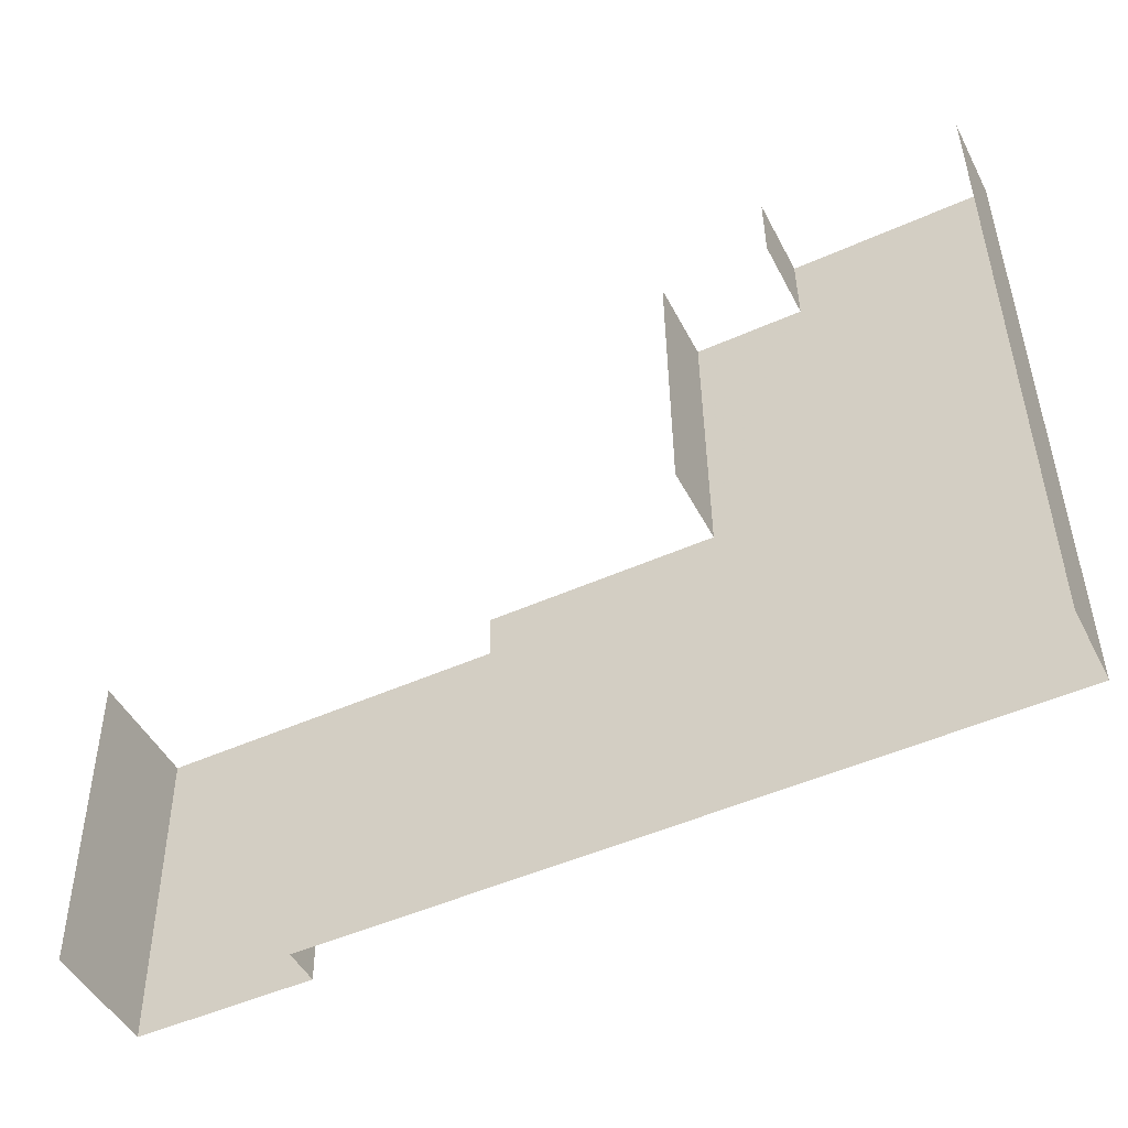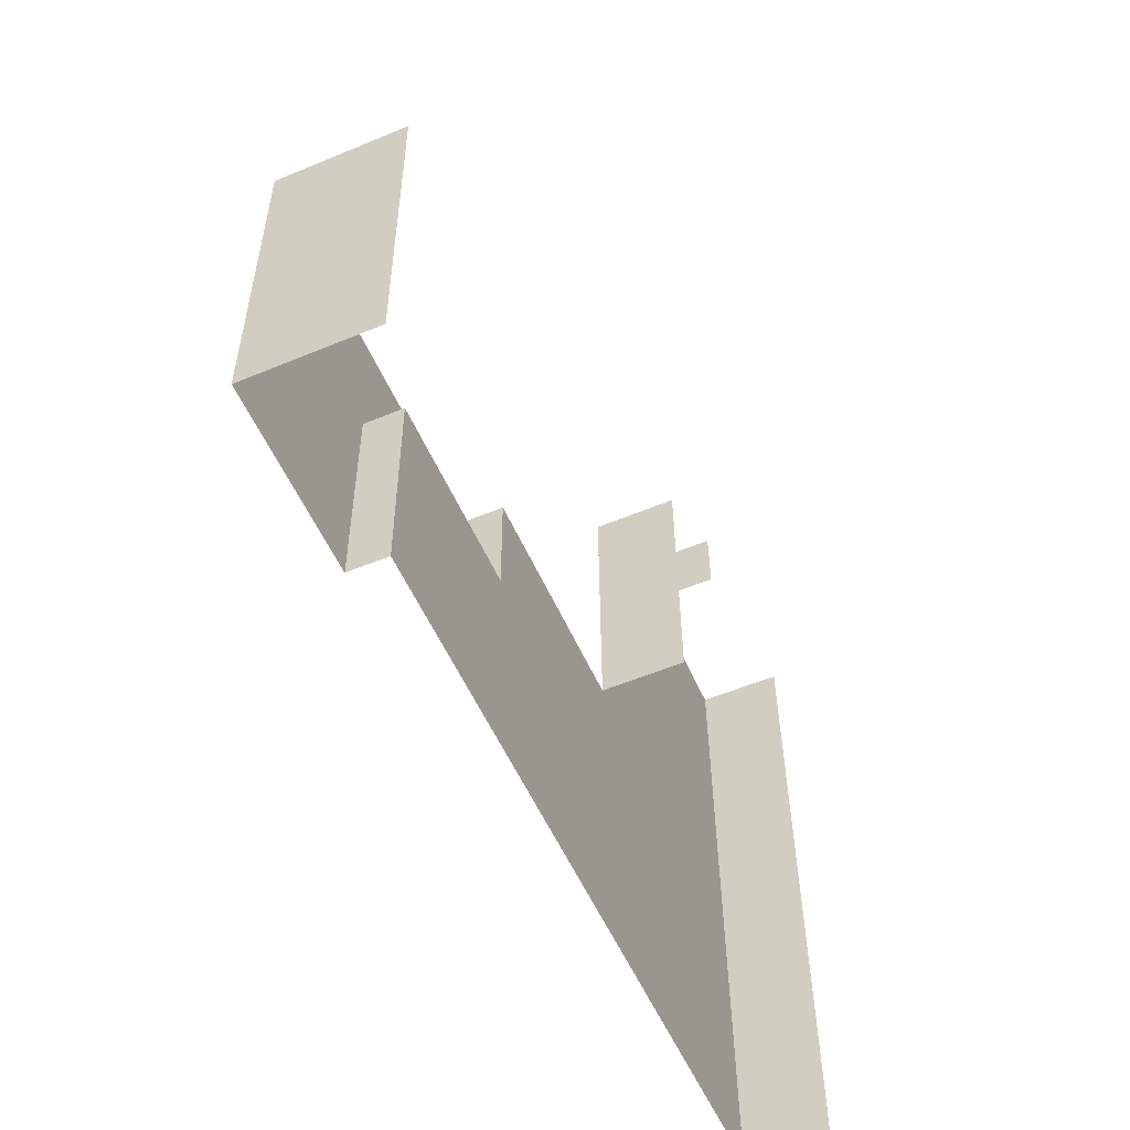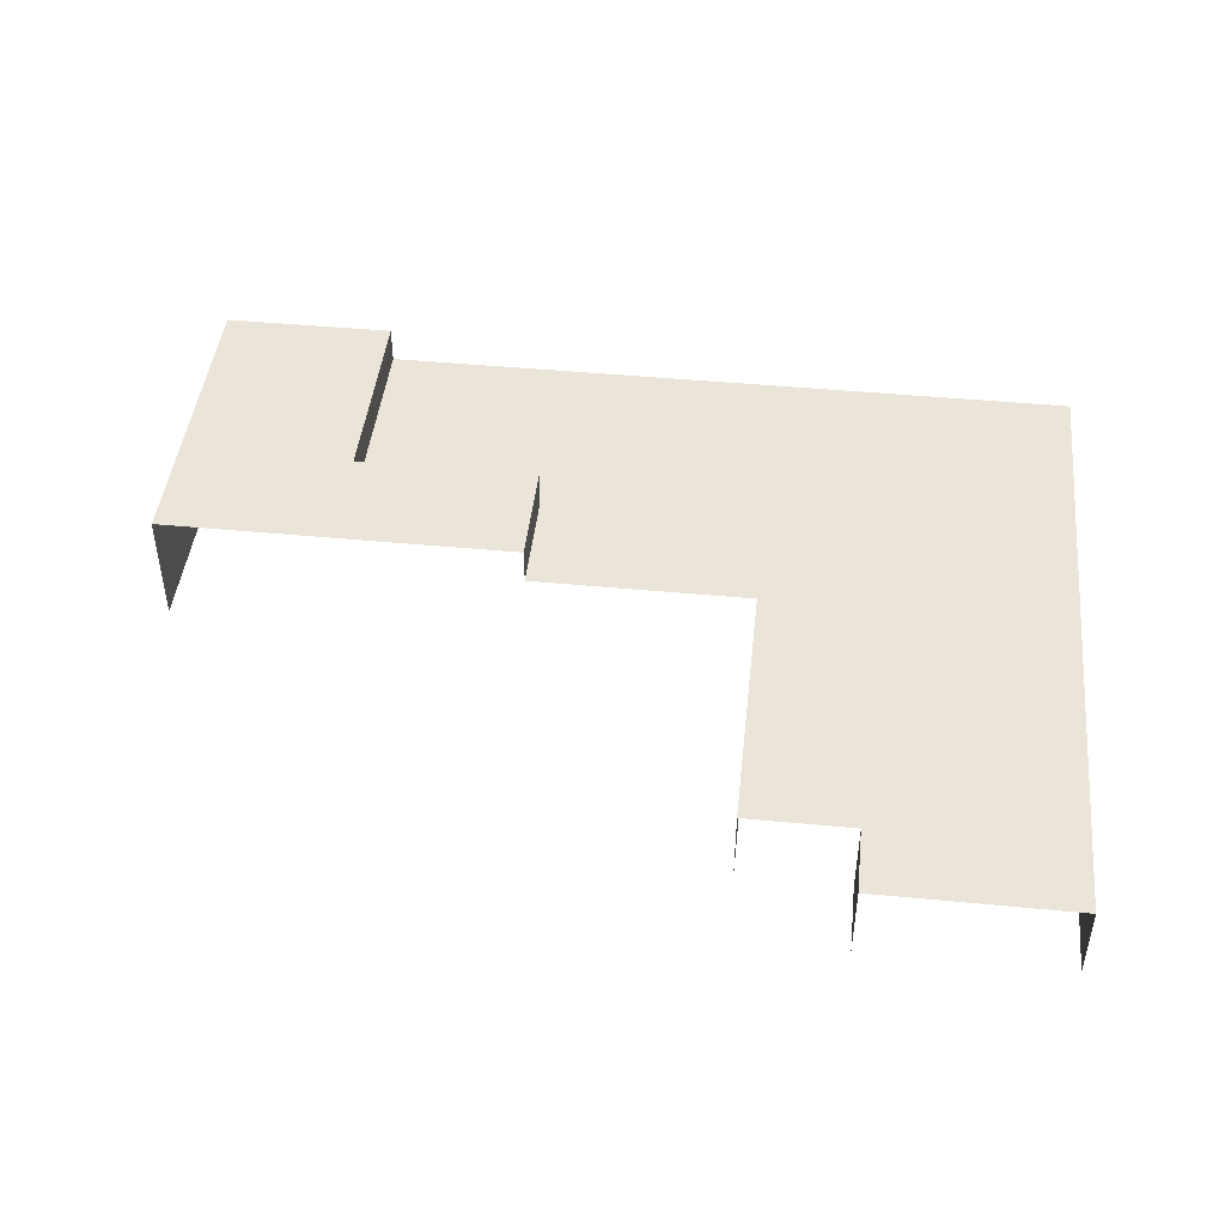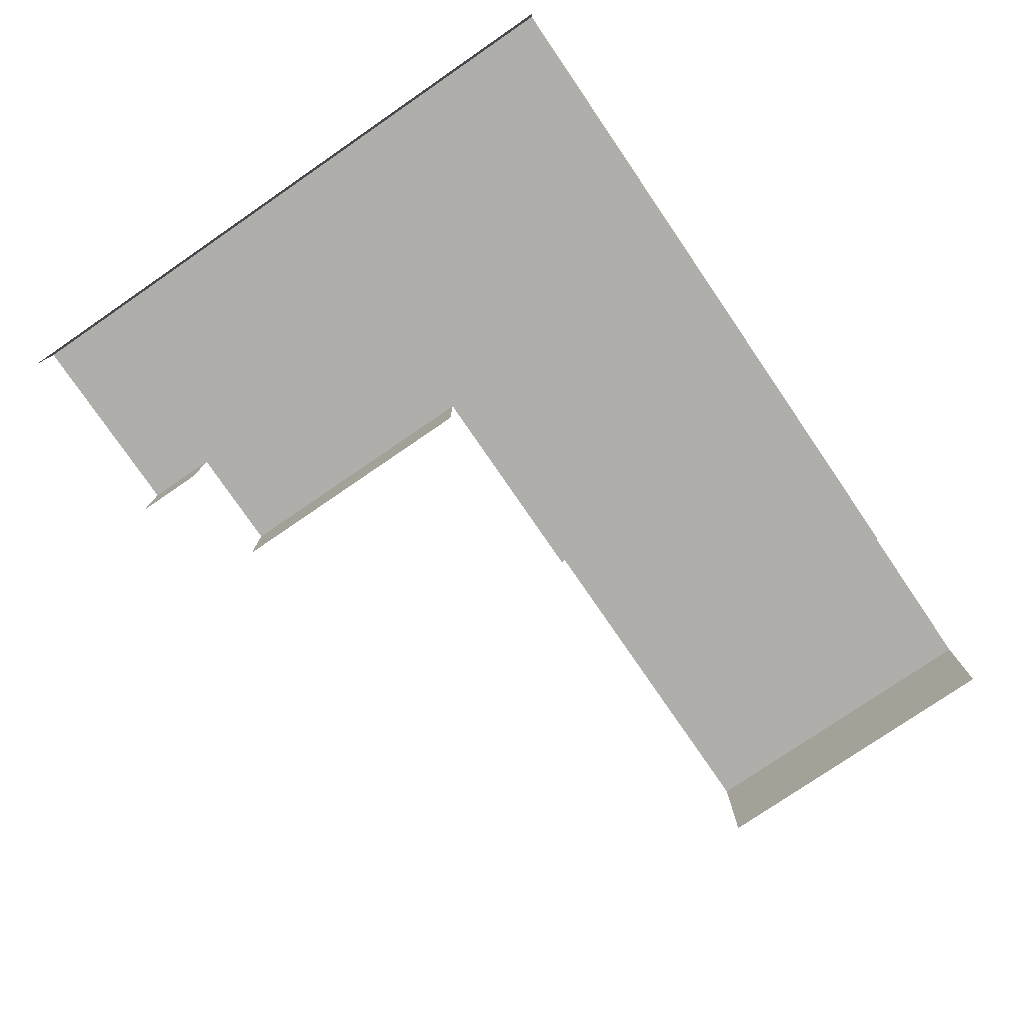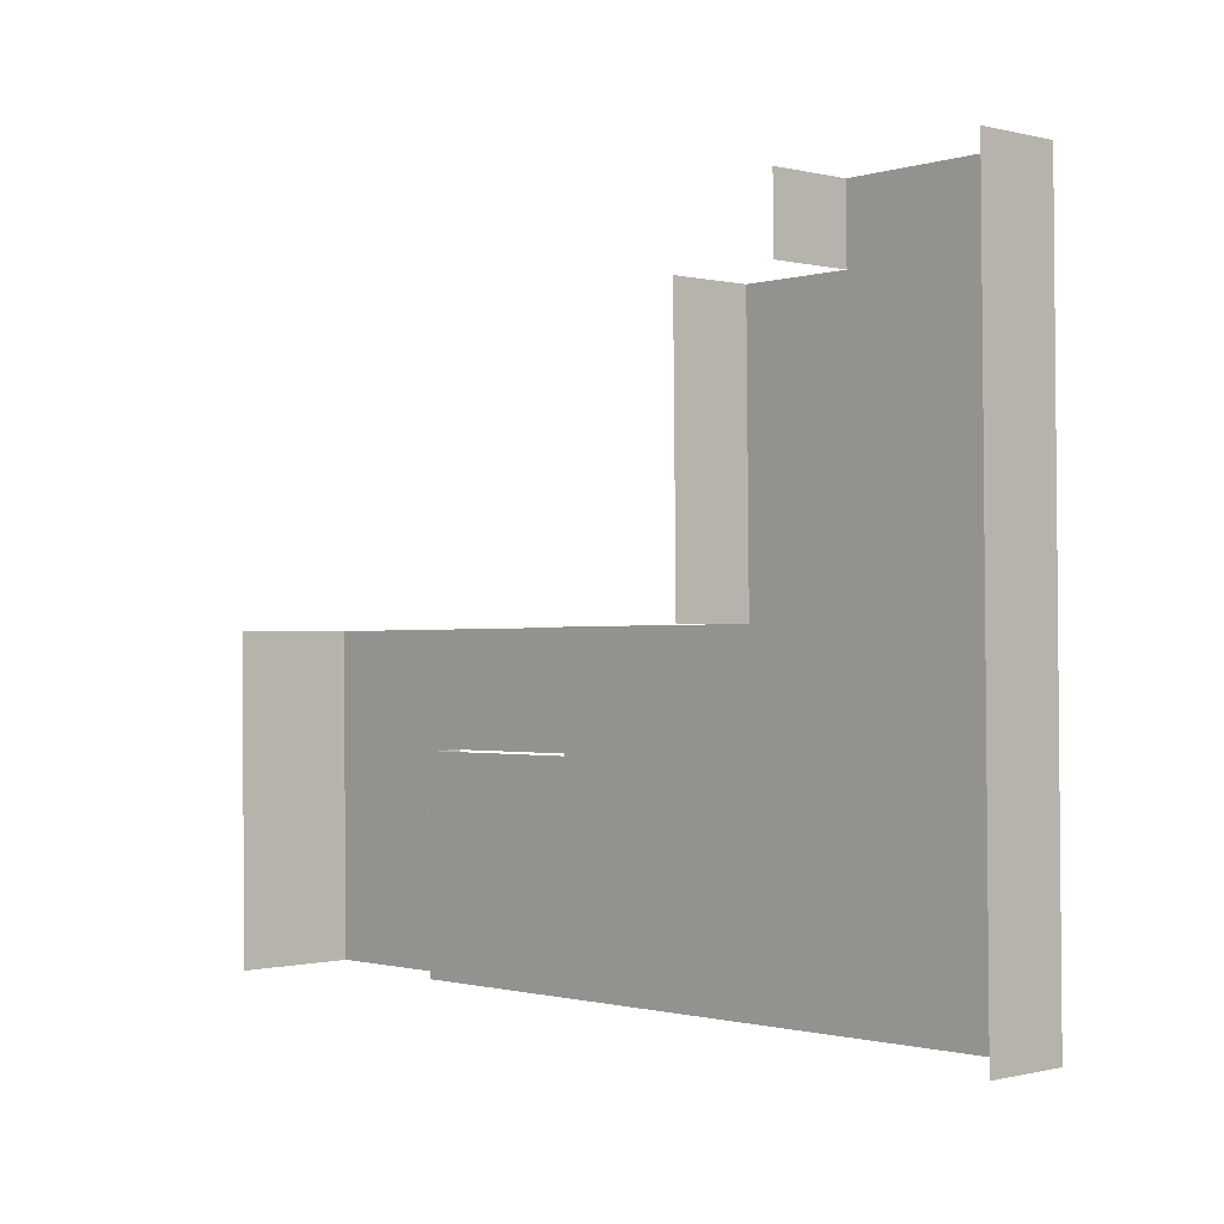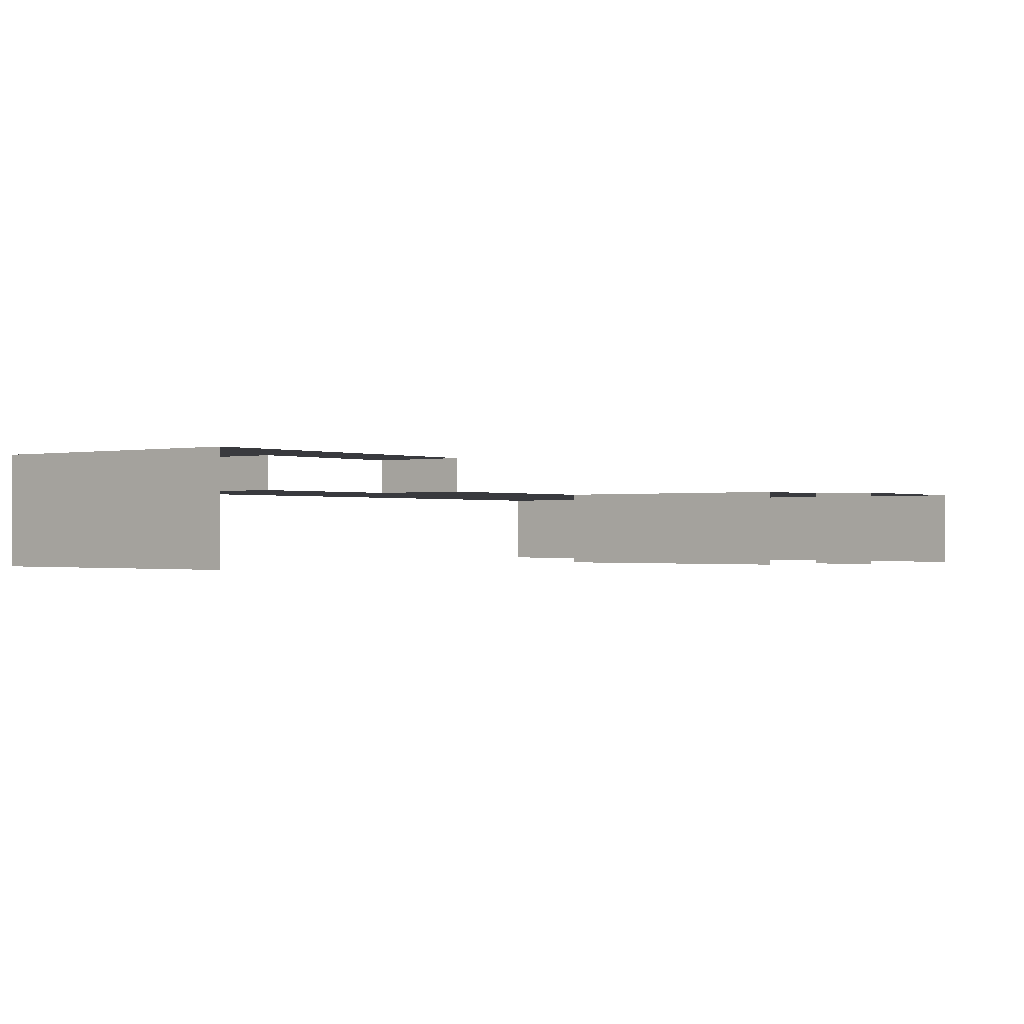
<metadata>
{"format":"obj","ext":"obj","renderer":"f3d","projection":"perspective","resolution":1024,"background":"white","views":[{"elev":-47.6,"azim":-153.6,"up":"+Y"},{"elev":-55.6,"azim":113.6,"up":"+Y"},{"elev":45.3,"azim":-174.4,"up":"+Z"},{"elev":-77.8,"azim":-56.2,"up":"+Z"},{"elev":-0.3,"azim":-132.9,"up":"+Y"},{"elev":-0.6,"azim":127.0,"up":"+Z"}]}
</metadata>
<code>
v -2.257e+05 -1.266e+05 15.77
v -2.257e+05 -1.266e+05 15.77
v -2.257e+05 -1.266e+05 15.77
v -2.257e+05 -1.266e+05 15.77
v -2.257e+05 -1.266e+05 15.77
v -2.257e+05 -1.266e+05 15.77
v -2.257e+05 -1.266e+05 15.77
v -2.257e+05 -1.266e+05 15.77
v -2.257e+05 -1.266e+05 23.71
v -2.257e+05 -1.266e+05 23.71
v -2.257e+05 -1.266e+05 23.71
v -2.257e+05 -1.266e+05 23.71
v -2.257e+05 -1.266e+05 23.71
v -2.257e+05 -1.266e+05 23.71
v -2.257e+05 -1.266e+05 21.21
v -2.257e+05 -1.266e+05 21.21
v -2.257e+05 -1.266e+05 21.21
v -2.257e+05 -1.266e+05 21.21
v -2.257e+05 -1.266e+05 21.21
v -2.257e+05 -1.266e+05 21.21
v -2.257e+05 -1.266e+05 21.21
v -2.257e+05 -1.266e+05 21.21
v -2.257e+05 -1.266e+05 21.21
v -2.257e+05 -1.266e+05 21.21
f 1 2 3
f 1 4 5
f 4 6 5
f 4 7 6
f 3 8 4
f 1 3 4
f 17 11 12
f 17 16 11
f 23 8 3
f 21 23 3
f 18 5 15
f 9 15 10
f 10 15 6
f 15 5 6
f 20 2 1
f 20 22 2
f 4 24 7
f 7 24 14
f 4 19 24
f 14 24 13
f 9 10 11
f 12 11 13
f 13 11 14
f 11 10 14
f 15 16 17
f 15 17 18
f 18 19 20
f 20 21 22
f 21 19 23
f 17 24 19
f 18 17 19
f 20 19 21
f 23 4 8
f 23 19 4
f 22 3 2
f 22 21 3
f 16 9 11
f 16 15 9
f 20 1 5
f 18 20 5
f 24 12 13
f 24 17 12
f 10 6 7
f 14 10 7

</code>
